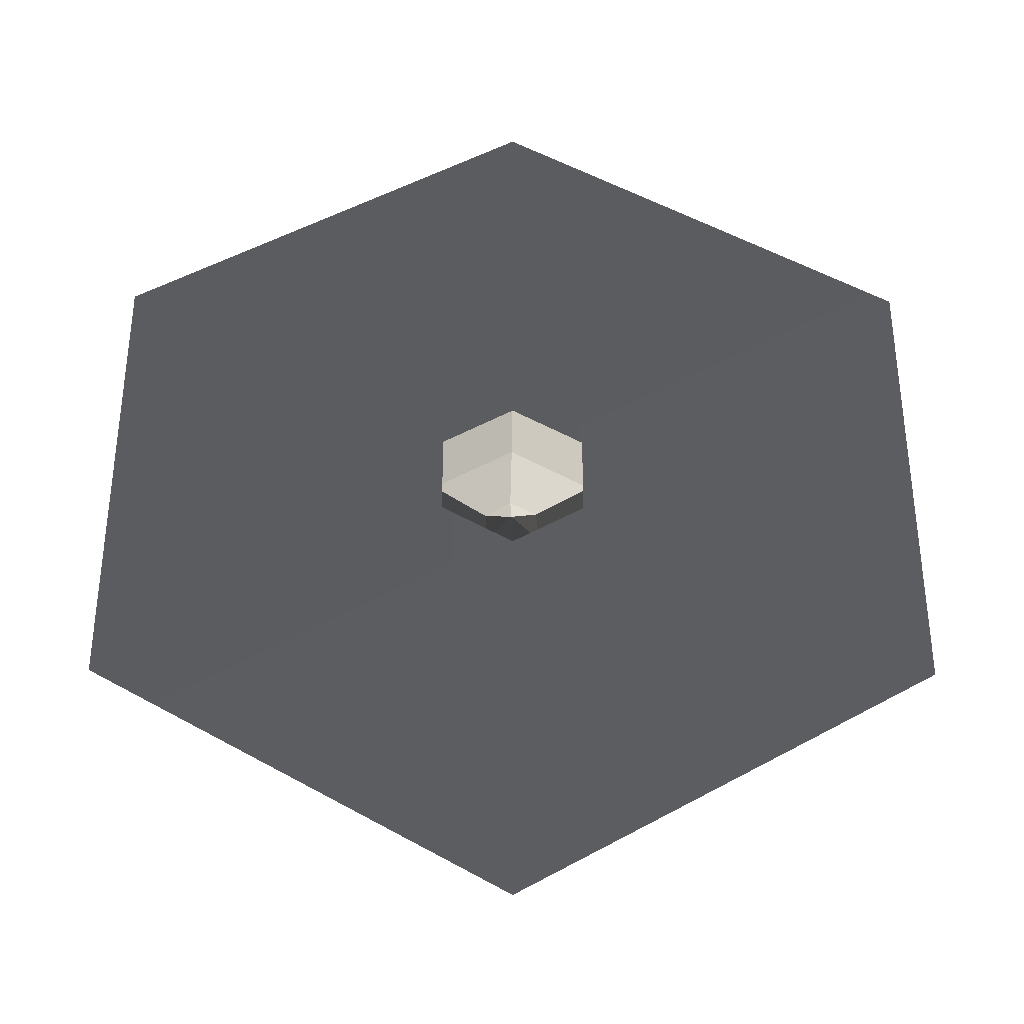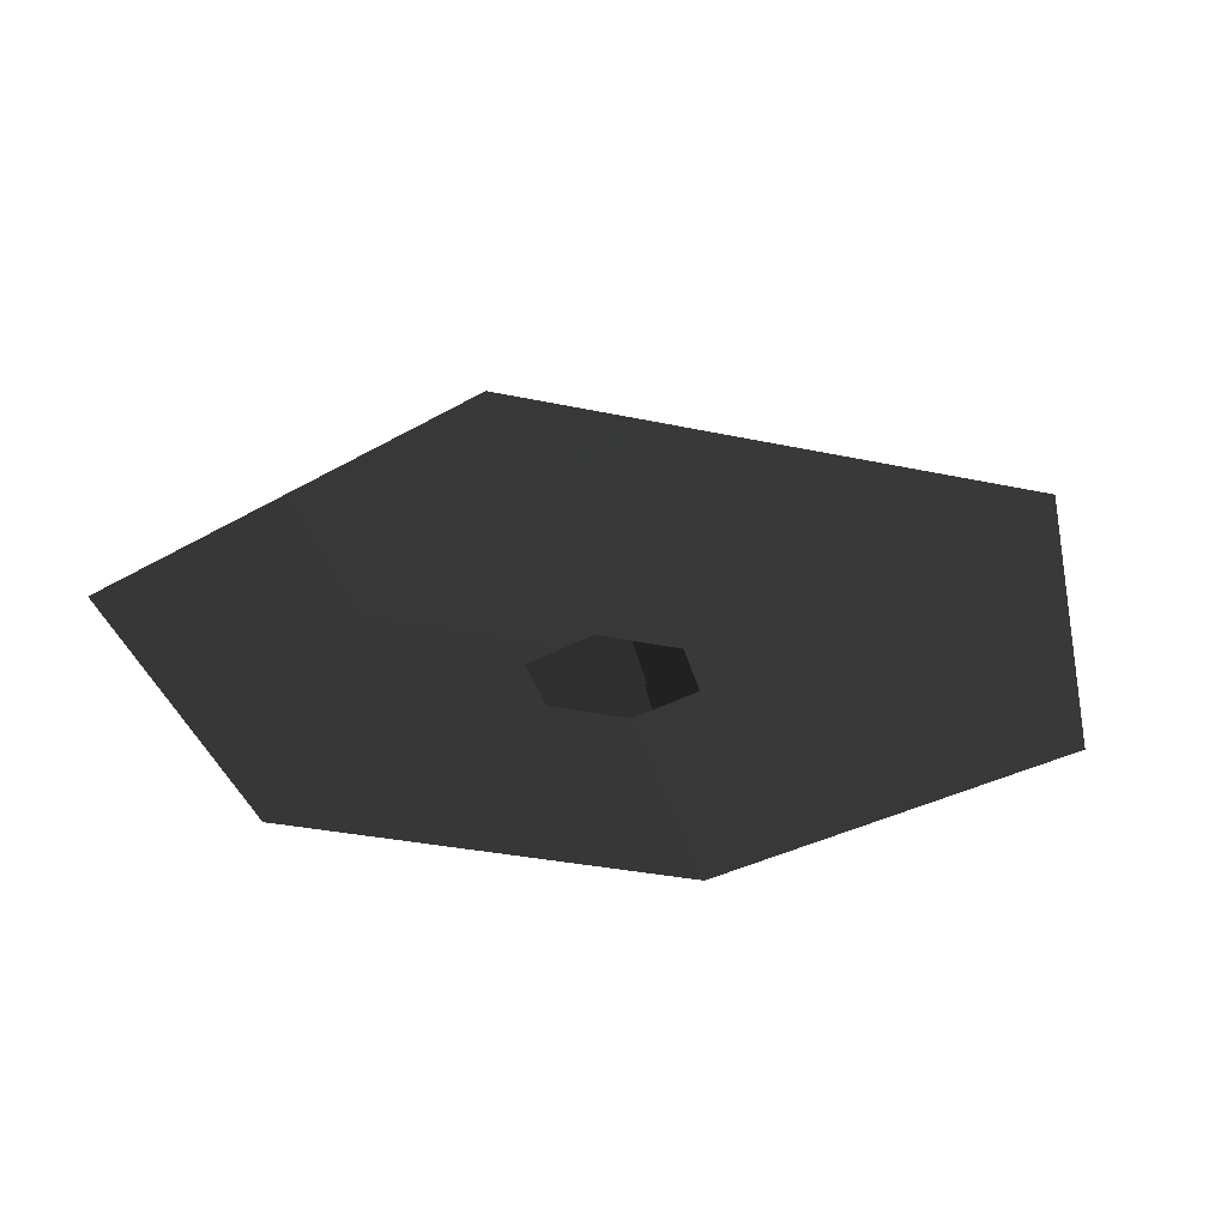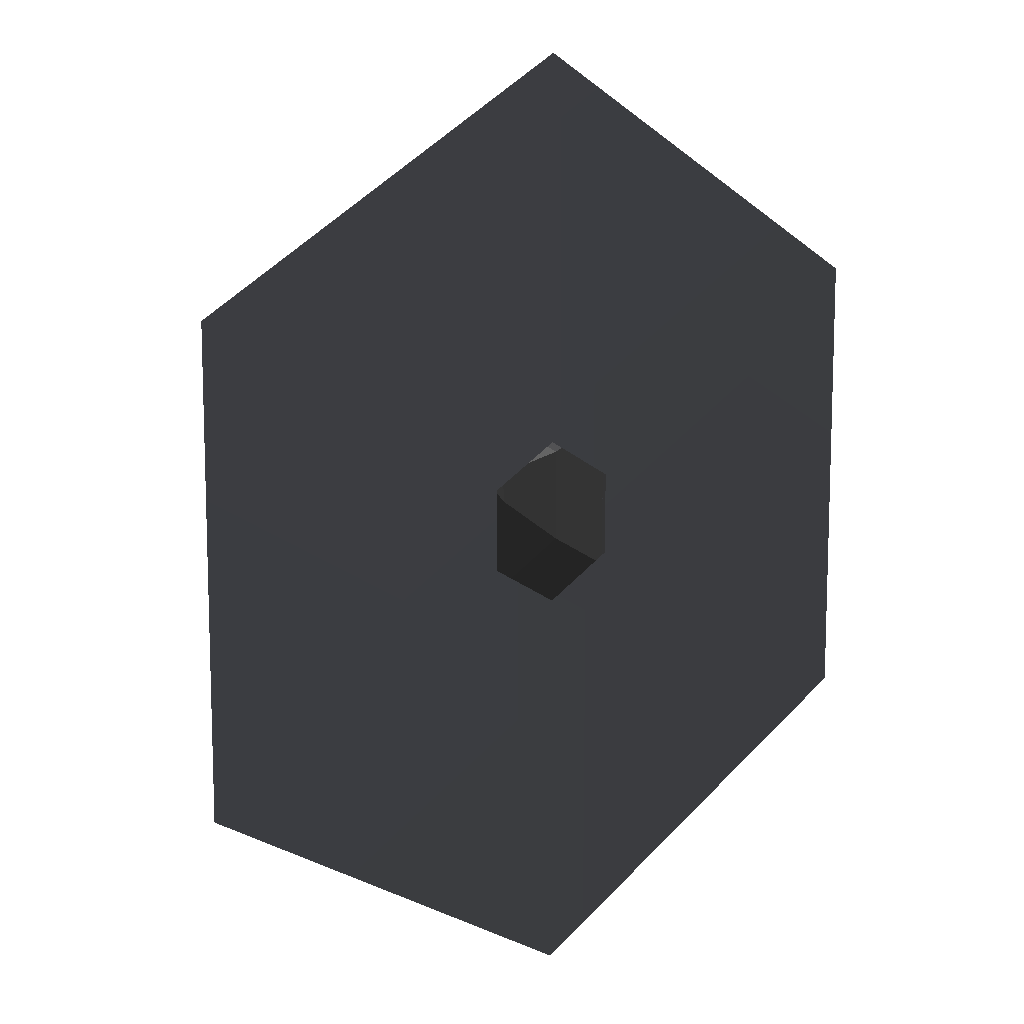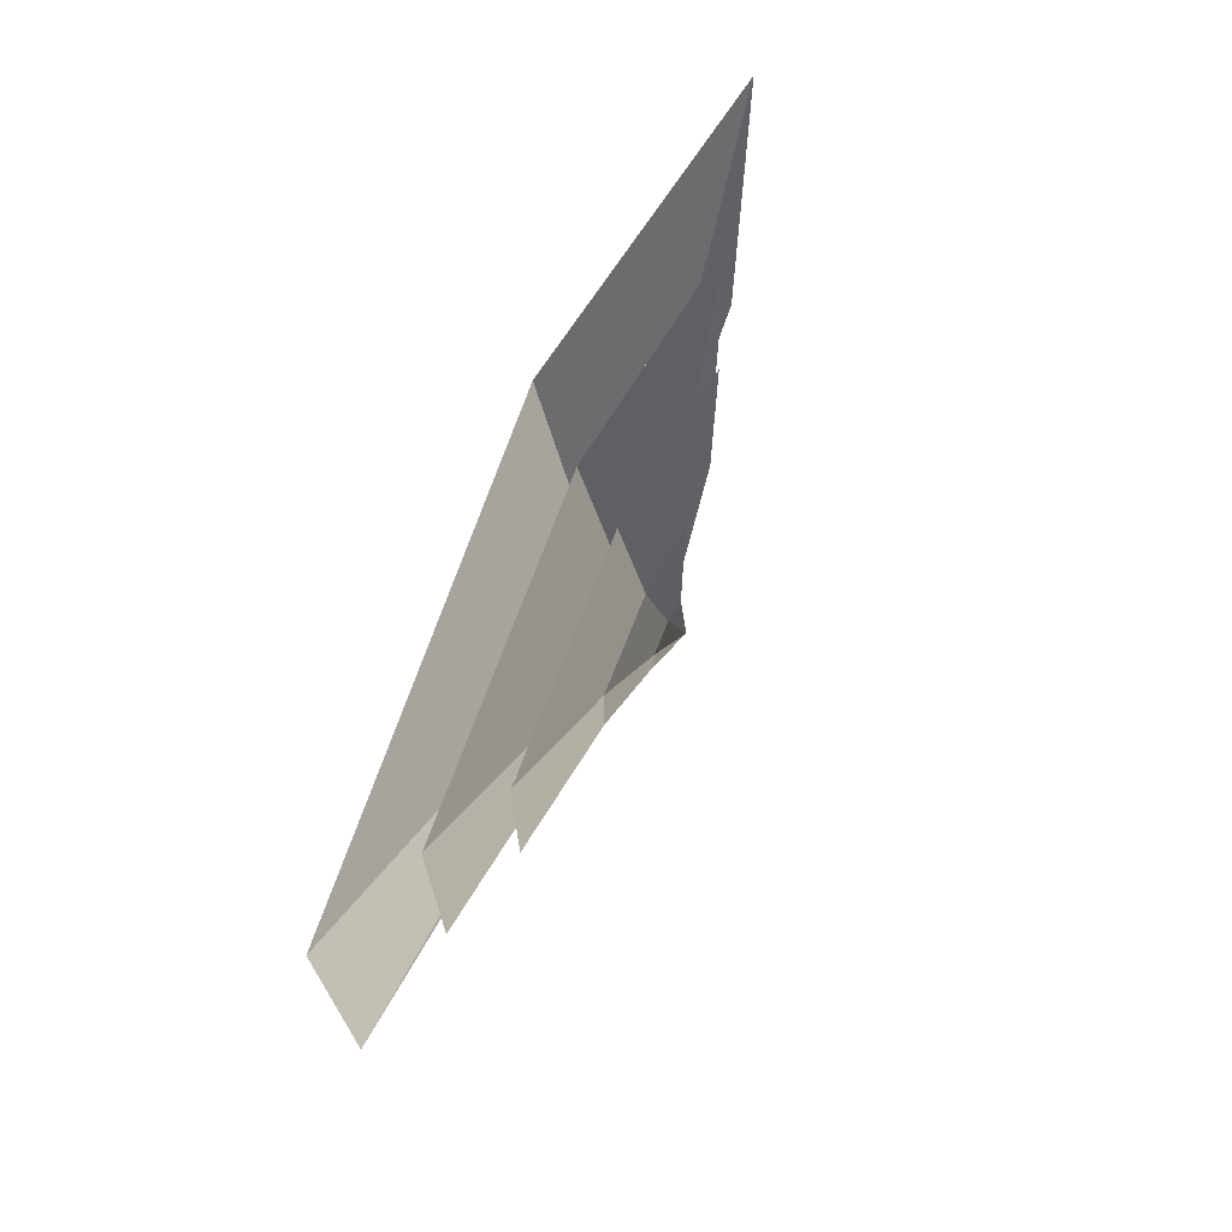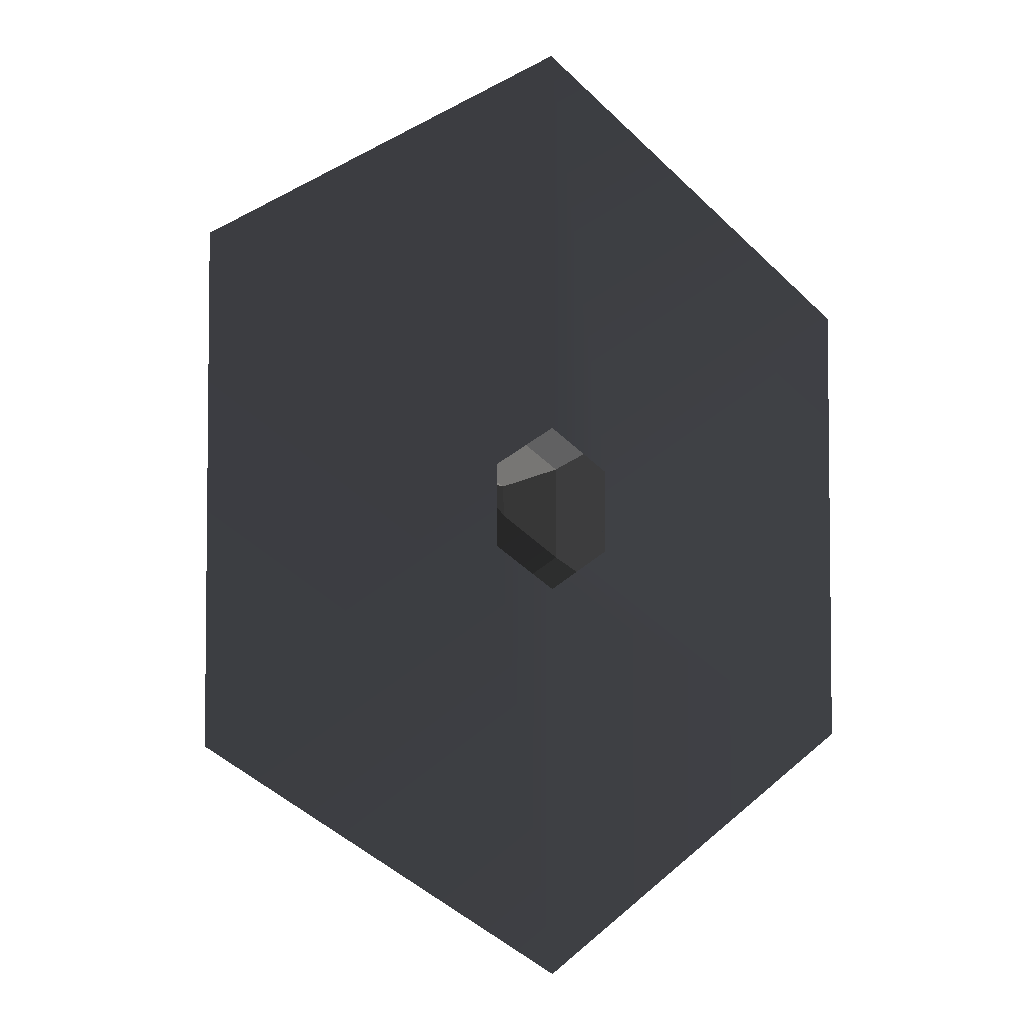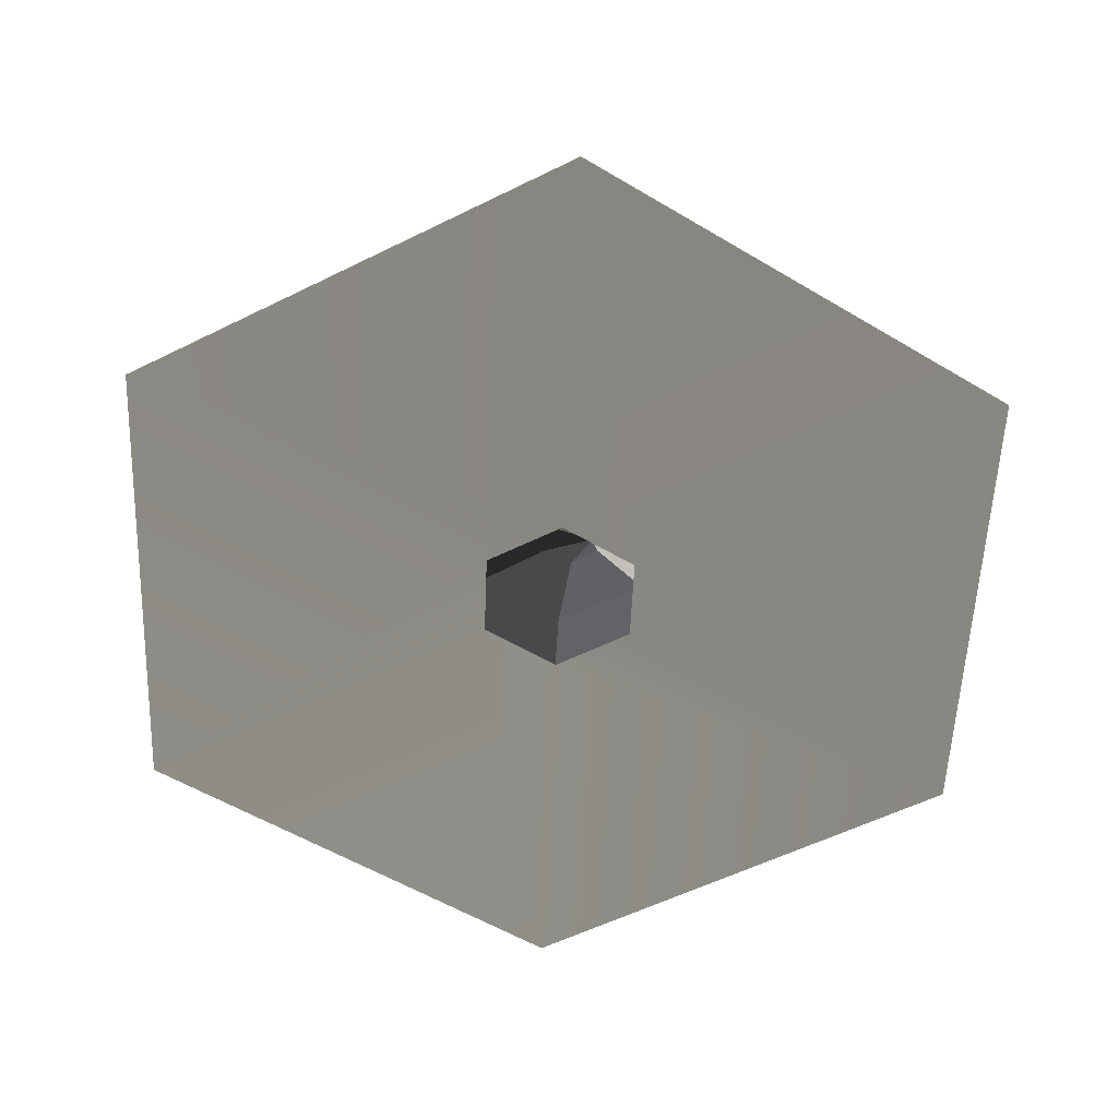
<metadata>
{"format":"obj","ext":"obj","renderer":"f3d","projection":"perspective","resolution":1024,"background":"white","views":[{"elev":-35.3,"azim":179.4,"up":"+Y"},{"elev":-29.0,"azim":-108.3,"up":"+Z"},{"elev":11.3,"azim":141.5,"up":"+Y"},{"elev":72.6,"azim":-64.8,"up":"+Y"},{"elev":-4.2,"azim":141.5,"up":"+Y"},{"elev":-55.2,"azim":57.7,"up":"+Z"}]}
</metadata>
<code>
v 0.1666 5.511 7.848
v 3.358 3.483 7.863
v 1.304e-06 4.898 10
v 3.358 3.483 7.863
v 3.192 -0.2776 7.899
v 1.304e-06 4.898 10
v 3.192 -0.2776 7.899
v -0.1666 -2.009 7.919
v 1.304e-06 4.898 10
v 9.941 -5.277 5.32
v -2.934e-06 -11.02 5.32
v -0.1666 -2.009 7.919
v -3.358 0.019 7.904
v 1.304e-06 4.898 10
v -2.934e-06 -11.02 5.32
v -9.941 -5.277 5.32
v -3.358 0.019 7.904
v -3.192 3.779 7.869
v 1.304e-06 4.898 10
v -3.192 3.779 7.869
v 0.1666 5.511 7.848
v 1.304e-06 4.898 10
v -49.3 28.46 -5.908
v 1.516e-05 56.93 -5.908
v 7.556e-06 28.37 -2
v -24.57 14.19 -2
v -34.96 20.18 -1.937
v 1.075e-05 40.37 -1.937
v 4.691e-06 17.61 2.21
v -15.25 8.806 2.21
v -9.941 6.202 5.32
v 3.18e-06 11.94 5.32
v 0.1666 5.511 7.848
v -3.192 3.779 7.869
v -49.3 -28.46 -5.908
v -49.3 28.46 -5.908
v -24.57 14.19 -2
v -24.57 -14.19 -2
v -34.96 -20.18 -1.937
v -34.96 20.18 -1.937
v -15.25 8.806 2.21
v -15.25 -8.806 2.21
v -9.941 -5.277 5.32
v -9.941 6.202 5.32
v -3.192 3.779 7.869
v -3.358 0.019 7.904
v -1.516e-05 -56.93 -5.908
v -49.3 -28.46 -5.908
v -24.57 -14.19 -2
v -7.556e-06 -28.37 -2
v -1.075e-05 -40.37 -1.937
v -34.96 -20.18 -1.937
v -15.25 -8.806 2.21
v -4.691e-06 -17.61 2.21
v 49.3 -28.46 -5.908
v -1.516e-05 -56.93 -5.908
v -7.556e-06 -28.37 -2
v 24.57 -14.19 -2
v 34.96 -20.18 -1.937
v -1.075e-05 -40.37 -1.937
v -4.691e-06 -17.61 2.21
v 15.25 -8.806 2.21
v 49.3 28.46 -5.908
v 49.3 -28.46 -5.908
v 24.57 -14.19 -2
v 24.57 14.19 -2
v 34.96 20.18 -1.937
v 34.96 -20.18 -1.937
v 15.25 -8.806 2.21
v 15.25 8.806 2.21
v 9.941 6.202 5.32
v 9.941 -5.277 5.32
v 3.192 -0.2776 7.899
v 3.358 3.483 7.863
v 1.516e-05 56.93 -5.908
v 49.3 28.46 -5.908
v 24.57 14.19 -2
v 7.556e-06 28.37 -2
v 1.075e-05 40.37 -1.937
v 34.96 20.18 -1.937
v 15.25 8.806 2.21
v 4.691e-06 17.61 2.21
v 3.18e-06 11.94 5.32
v 9.941 6.202 5.32
v 3.358 3.483 7.863
v 0.1666 5.511 7.848
v 4.691e-06 17.61 2.21
v 15.25 8.806 2.21
v 24.52 14.15 2.151
v 7.539e-06 28.31 2.151
v 24.52 -14.15 2.151
v 15.25 -8.806 2.21
v -7.539e-06 -28.31 2.151
v -4.691e-06 -17.61 2.21
v -24.52 -14.15 2.151
v -15.25 -8.806 2.21
v -24.52 14.15 2.151
v -15.25 8.806 2.21
v 7.539e-06 28.31 2.151
v 24.52 14.15 2.151
v 9.941 6.202 5.32
v 3.18e-06 11.94 5.32
v 24.52 14.15 2.151
v 24.52 -14.15 2.151
v 9.941 -5.277 5.32
v 9.941 6.202 5.32
v 24.52 -14.15 2.151
v -7.539e-06 -28.31 2.151
v -2.934e-06 -11.02 5.32
v 9.941 -5.277 5.32
v -7.539e-06 -28.31 2.151
v -24.52 -14.15 2.151
v -9.941 -5.277 5.32
v -2.934e-06 -11.02 5.32
v -24.52 -14.15 2.151
v -24.52 14.15 2.151
v -9.941 6.202 5.32
v -9.941 -5.277 5.32
v -24.52 14.15 2.151
v 7.539e-06 28.31 2.151
v 3.18e-06 11.94 5.32
v -9.941 6.202 5.32
v 7.556e-06 28.37 -2
v 24.57 14.19 -2
v 34.96 20.18 -1.937
v 1.075e-05 40.37 -1.937
v 34.96 -20.18 -1.937
v 24.57 -14.19 -2
v -1.075e-05 -40.37 -1.937
v -7.556e-06 -28.37 -2
v -34.96 -20.18 -1.937
v -24.57 -14.19 -2
v -34.96 20.18 -1.937
v -24.57 14.19 -2
v 2.663e-06 10 -6
v 8.66 5 -6
v 49.3 28.46 -5.908
v 1.516e-05 56.93 -5.908
v 49.3 -28.46 -5.908
v 8.66 -5 -6
v -1.516e-05 -56.93 -5.908
v -2.663e-06 -10 -6
v -49.3 -28.46 -5.908
v -8.66 -5 -6
v -49.3 28.46 -5.908
v -8.66 5 -6
g Cylinder_039_1158_45
f 1 3 2
f 4 6 5
f 7 9 8
f 10 7 8
f 10 8 11
f 12 14 13
f 15 12 13
f 15 13 16
f 17 19 18
f 20 22 21
f 23 25 24
f 23 26 25
f 27 29 28
f 27 30 29
f 31 33 32
f 31 34 33
f 35 37 36
f 35 38 37
f 39 41 40
f 39 42 41
f 43 45 44
f 43 46 45
f 47 49 48
f 47 50 49
f 51 53 52
f 51 54 53
f 55 57 56
f 55 58 57
f 59 61 60
f 59 62 61
f 63 65 64
f 63 66 65
f 67 69 68
f 67 70 69
f 71 73 72
f 71 74 73
f 75 77 76
f 75 78 77
f 79 81 80
f 79 82 81
f 83 85 84
f 83 86 85
f 87 89 88
f 87 90 89
f 88 89 91
f 88 91 92
f 92 91 93
f 92 93 94
f 94 93 95
f 94 95 96
f 96 95 97
f 96 97 98
f 98 90 87
f 98 97 90
f 99 101 100
f 99 102 101
f 103 105 104
f 103 106 105
f 107 109 108
f 107 110 109
f 111 113 112
f 111 114 113
f 115 117 116
f 115 118 117
f 119 121 120
f 119 122 121
f 123 125 124
f 123 126 125
f 124 125 127
f 124 127 128
f 128 127 129
f 128 129 130
f 130 129 131
f 130 131 132
f 132 131 133
f 132 133 134
f 134 126 123
f 134 133 126
f 135 137 136
f 135 138 137
f 136 137 139
f 136 139 140
f 140 139 141
f 140 141 142
f 142 141 143
f 142 143 144
f 144 143 145
f 144 145 146
f 146 138 135
f 146 145 138

</code>
